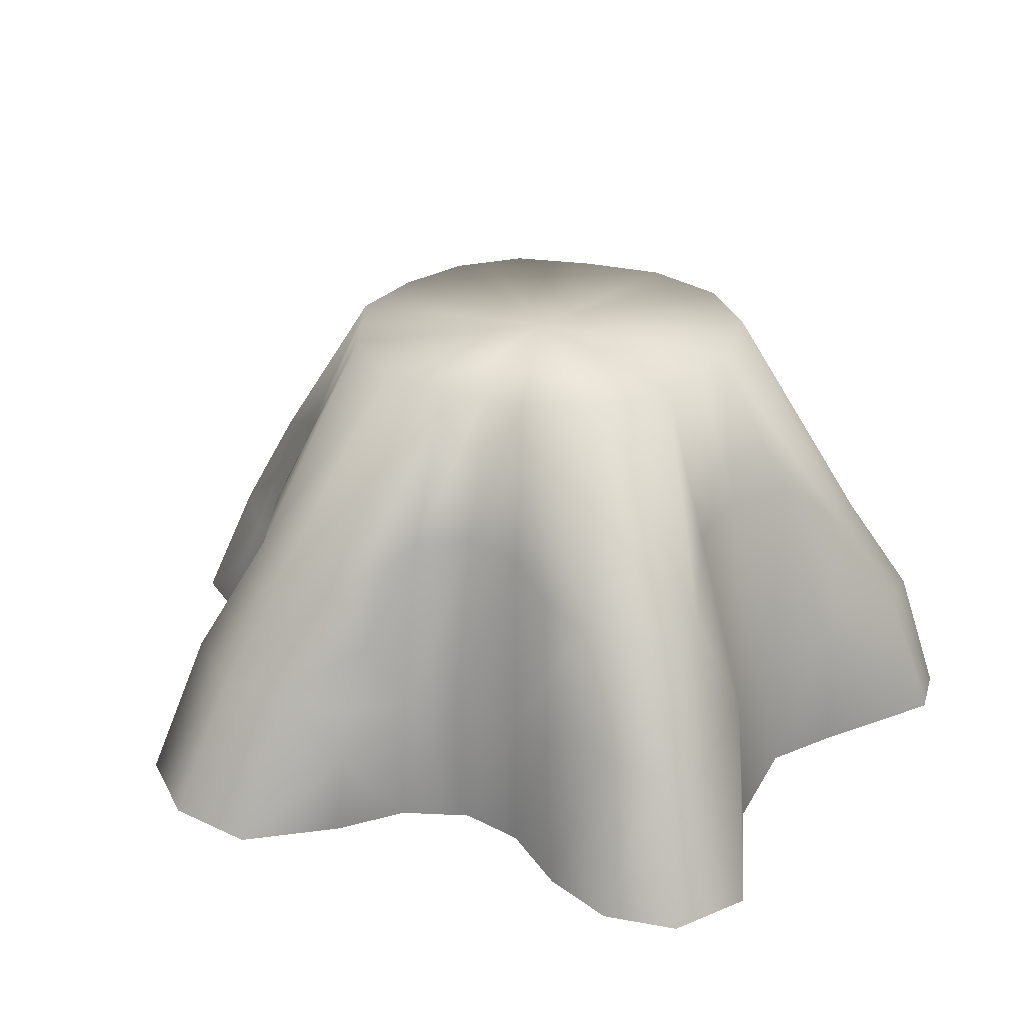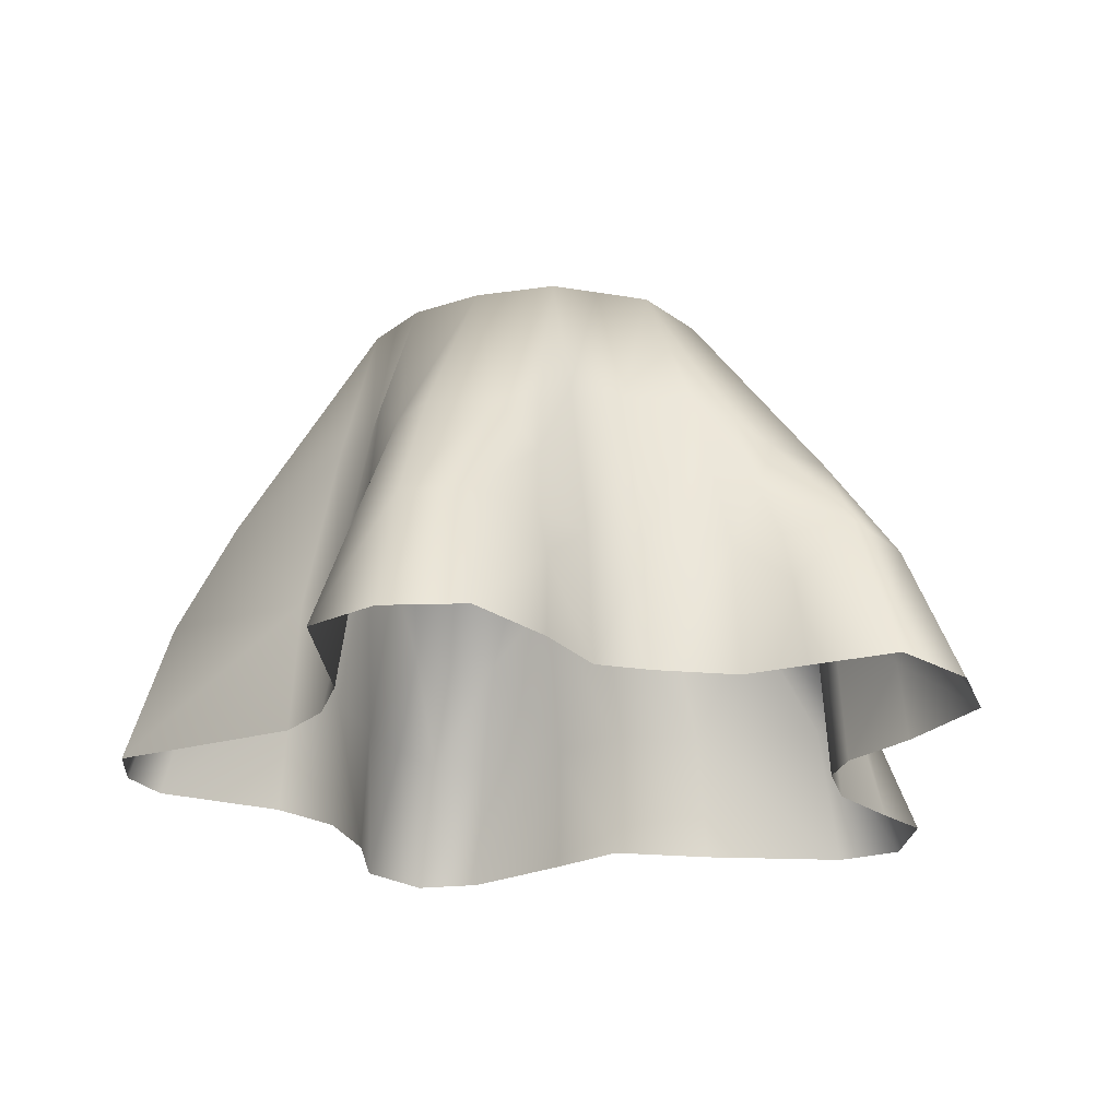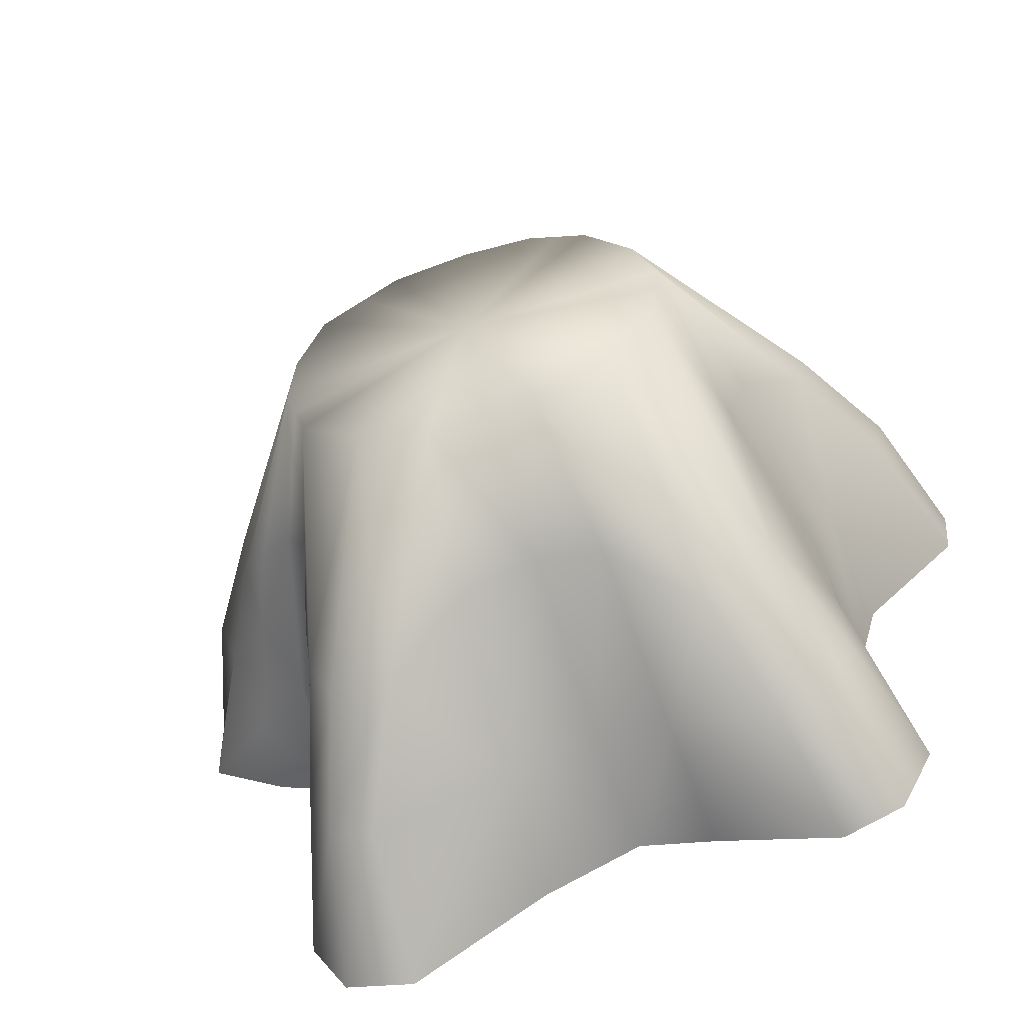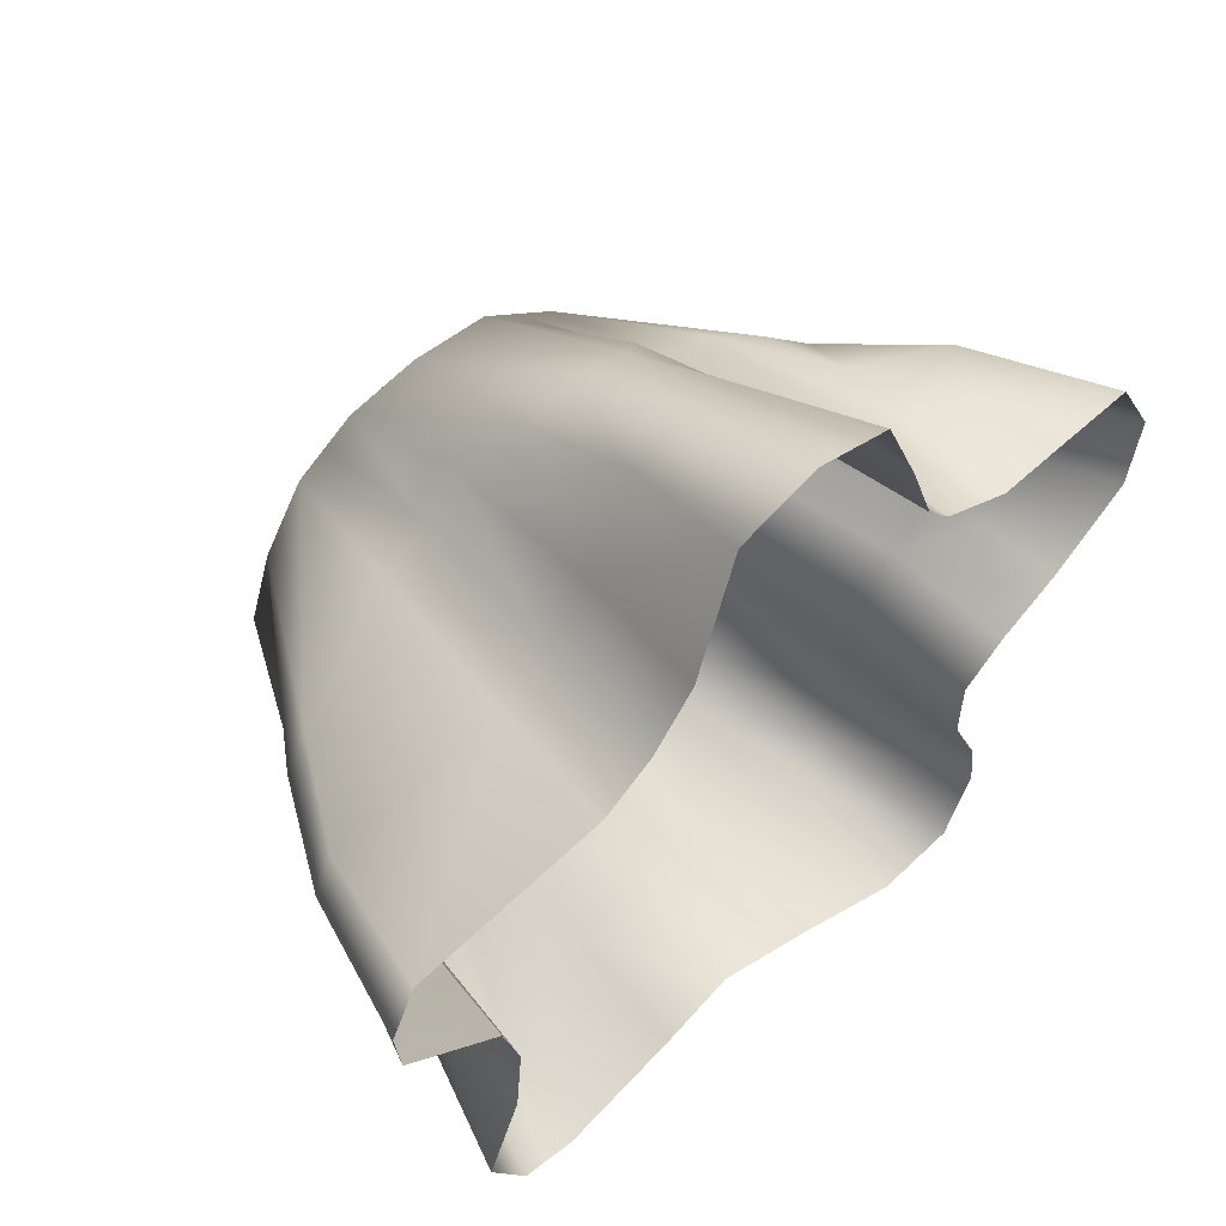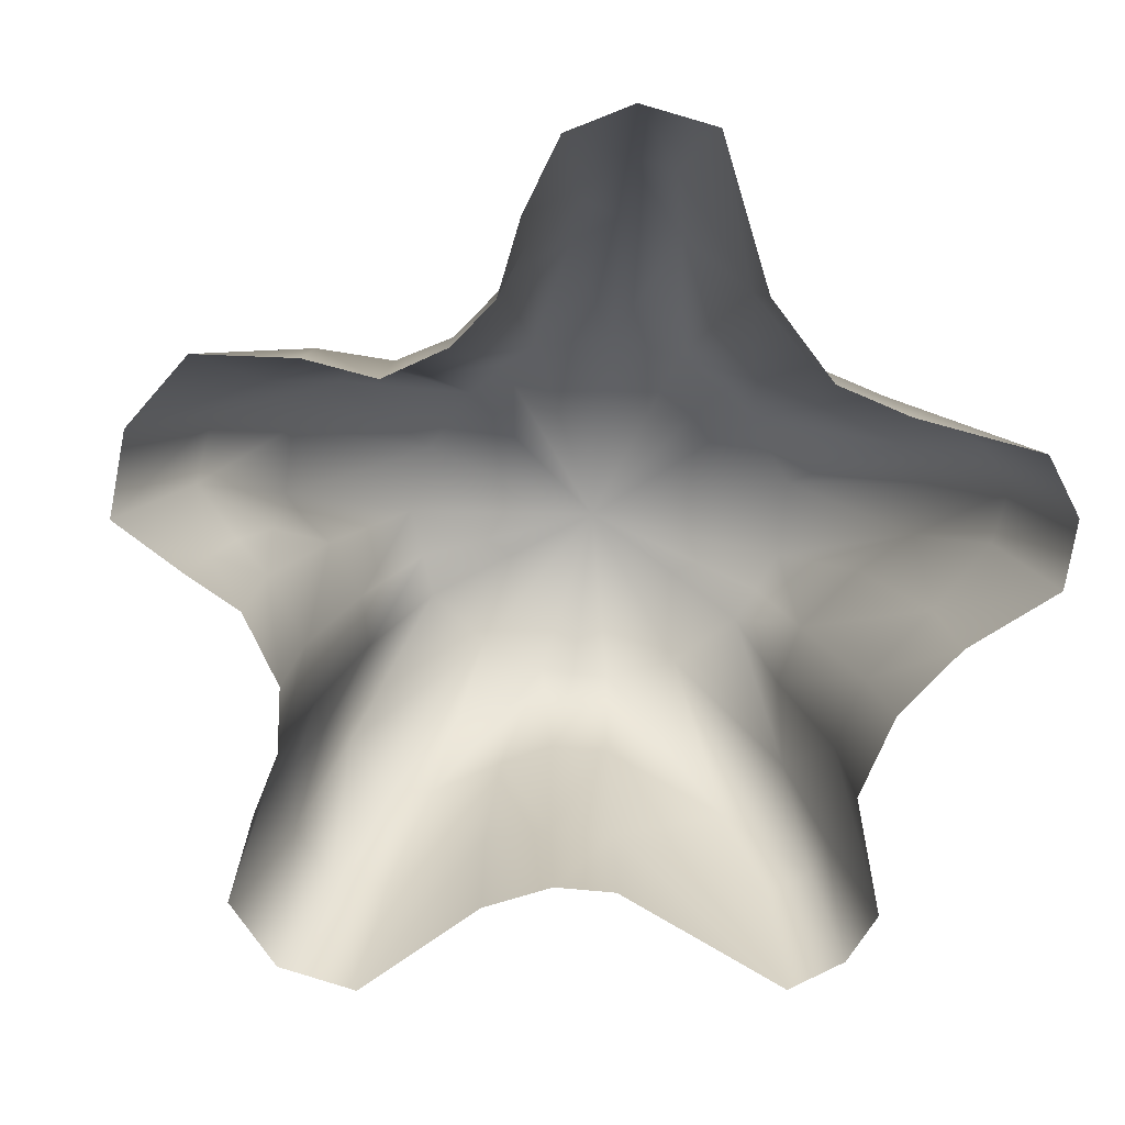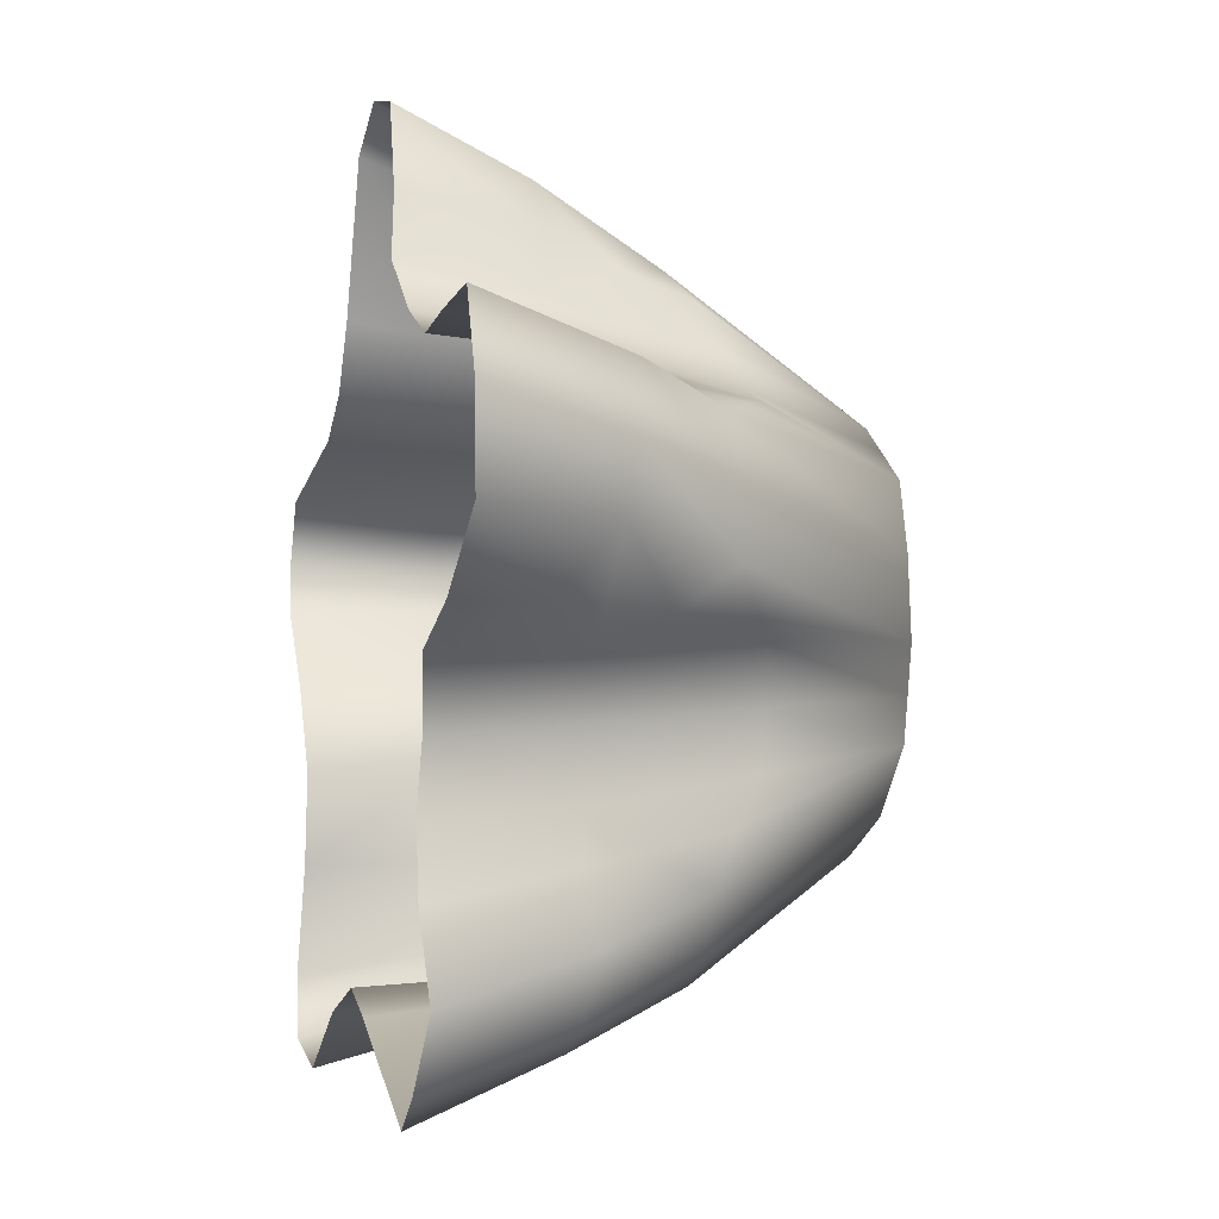
<metadata>
{"format":"obj","ext":"obj","renderer":"f3d","projection":"perspective","resolution":1024,"background":"white","views":[{"elev":28.7,"azim":-50.2,"up":"+Z"},{"elev":-22.7,"azim":-159.7,"up":"+Z"},{"elev":-60.9,"azim":19.1,"up":"+Y"},{"elev":57.7,"azim":137.3,"up":"+Y"},{"elev":-75.3,"azim":-38.4,"up":"+Z"},{"elev":-8.2,"azim":-105.3,"up":"+Y"}]}
</metadata>
<code>
v 6.077 1.851 0
v 5.493 1.637 2.137
v 5.317 1.048 2.118
v 5.994 0.9913 0
v 1.985 3.595 0
v 1.856 3.537 2
v 2.66 2.993 1.985
v 2.757 3.085 -0.0153
v -0.429 7.103 0
v -1.597 6.736 0
v -1.219 5.953 2
v -0.3064 6.215 2
v -2.976 3.624 0
v -4.07 3.067 -0.0144
v -3.954 2.976 1.986
v -2.867 3.464 2
v -6.92 1.946 -0.0372
v -6.846 0.5516 0
v -5.738 0.6329 2.021
v -6.035 1.579 2.093
v -4.07 -1.771 -0
v -3.988 -2.696 -0.0498
v -3.879 -2.606 1.95
v -3.983 -1.584 2
v -4.136 -5.955 -0.0872
v -3.03 -6.403 -0
v -2.938 -5.5 2.041
v -3.617 -5.196 2.047
v 0.427 -4.665 -0
v 1.555 -4.978 -0.0469
v 1.492 -4.822 1.953
v 0.37 -4.51 2
v 4.309 -5.329 -0.0752
v 4.851 -4.392 -0
v 4.216 -4.101 2.068
v 3.856 -4.864 1.953
v 4.21 -1.514 -0
v 4.544 -0.2276 -0.0747
v 4.39 -0.2232 1.925
v 4.077 -1.322 2
v 3.392 -5.752 -0
v 3.053 -5.176 1.982
v 5.69 2.726 0
v -4.425 -3.793 -0.1008
v -4.682 -5.004 -0
v -3.916 -4.278 2.237
v -3.985 -3.303 2.002
v 4.174 -2.771 2
v 4.317 -2.869 -0
v -2.086 5.318 1.175
v -2.116 5.406 -0.0353
v -1 -4.804 1.905
v -1.079 -5.054 -0.1189
v 0.729 6.687 0.0163
v 0.4587 5.819 2.016
v 1.167 4.26 2
v -4.845 3.049 1.275
v -4.64 2.843 2.082
v -4.447 -0.798 1.894
v -5.479 -0.3761 1.165
v -4.572 -0.8244 -0.1061
v 4.631 1.462 3.756
v 4.499 0.8883 3.755
v 3.727 -0.0024 4.429
v 2.303 2.648 4.489
v 4.277 2.143 3.756
v 3.438 -0.9256 4.504
v 1.559 3.131 4.504
v 3.588 -3.33 3.496
v 0.3959 4.731 3.831
v 1.091 3.866 4.491
v 3.234 -4.087 3.42
v 2.526 -4.312 3.495
v -1.152 4.862 3.816
v -0.2035 5.123 3.815
v -1.859 5.073 1.965
v -2.207 4.092 1.973
v -1.72 4.694 3.022
v 1.351 -3.901 4.457
v 0.3484 -3.597 4.503
v -3.327 2.637 4.49
v -2.395 3.036 4.504
v -2.075 -4.668 3.847
v -4.263 2.611 2.96
v -4.402 2.249 3.735
v -3.901 2.483 4.118
v -2.994 -4.328 3.758
v -4.801 0.3056 3.733
v -4.95 1.34 3.696
v -3.703 -3.073 2.881
v -3.354 -3.547 3.844
v -3.383 -2.778 4.072
v -5.103 -0.2921 1.961
v -4.778 -0.3015 2.933
v -3.214 -2.07 4.455
v -3.271 -1.242 4.504
v 2.679 1.216 6.599
v 3.035 -0.0001 6.641
v 1.964 2.163 6.673
v 2.969 -0.6116 6.652
v 2.893 -1.31 6.665
v 3.555 -2.218 4.504
v 1.488 2.462 6.674
v -0.0477 2.962 6.655
v 1.035 2.747 6.674
v 2.219 -2.381 6.641
v 1.02 -2.826 6.598
v -1.605 4.33 4.154
v -1.238 2.835 6.655
v 0.3286 -2.86 6.595
v -0.5416 -2.903 6.591
v -0.7717 -3.798 4.427
v -2.415 1.916 6.671
v -1.782 2.411 6.663
v -2.825 0.8716 6.61
v -1.612 -2.443 6.639
v -2.515 -1.577 6.641
v -4.279 -0.2591 4.128
v -2.872 -0.288 6.627
v -2.687 -0.9545 6.634
v 0 0.0833 6.671
v -5.028 3.117 -0.0146
v -6.314 3.132 0
v 5.187 2.277 2.155
v 1.351 4.502 -0.0127
v -3.728 -0.481 4.398
v -5.603 -0.3675 -0.0479
v -5.612 2.574 2.252
v -2.413 4.41 -0.1181
v -1.804 3.624 4.477
g Extrude_NURBS_1
f 1 2 3
f 3 4 1
f 5 6 7
f 7 8 5
f 9 10 11
f 11 12 9
f 13 14 15
f 15 16 13
f 17 18 19
f 19 20 17
f 21 22 23
f 23 24 21
f 25 26 27
f 27 28 25
f 29 30 31
f 31 32 29
f 33 34 35
f 35 36 33
f 37 38 39
f 39 40 37
f 41 42 31
f 7 43 8
f 44 45 46
f 46 47 44
f 4 3 39
f 48 34 49
f 50 10 51
f 52 26 53
f 54 55 56
f 57 58 15
f 59 60 61
f 2 62 63
f 63 3 2
f 63 64 39
f 7 65 66
f 40 39 64
f 64 67 40
f 6 68 65
f 65 7 6
f 48 69 35
f 70 71 56
f 36 72 73
f 73 42 36
f 12 11 74
f 74 75 12
f 42 73 31
f 76 77 78
f 32 31 79
f 79 80 32
f 16 15 81
f 81 82 16
f 52 83 27
f 84 85 86
f 28 27 83
f 83 87 28
f 20 19 88
f 88 89 20
f 90 91 92
f 93 59 94
f 24 23 95
f 95 96 24
f 62 97 63
f 63 97 98
f 65 99 66
f 67 100 101
f 101 102 67
f 68 103 99
f 99 65 68
f 102 101 69
f 70 104 105
f 72 106 73
f 75 104 70
f 73 106 107
f 108 109 74
f 80 110 111
f 111 112 80
f 82 81 113
f 113 114 82
f 112 111 83
f 85 115 113
f 87 116 91
f 89 115 85
f 91 116 117
f 118 119 88
f 96 95 117
f 117 120 96
f 111 121 116
f 110 121 111
f 106 121 107
f 101 121 106
f 100 121 101
f 97 121 98
f 99 121 97
f 103 121 99
f 104 121 105
f 109 121 104
f 114 113 121
f 115 121 113
f 119 121 115
f 120 117 121
f 116 121 117
f 113 81 86
f 119 115 88
f 117 95 92
f 111 116 83
f 107 79 73
f 101 106 69
f 98 64 63
f 99 97 66
f 105 71 70
f 109 104 74
f 50 77 76
f 57 122 123
f 78 108 74
f 84 15 58
f 60 19 18
f 94 118 88
f 90 23 47
f 52 27 26
f 52 112 83
f 31 30 41
f 73 79 31
f 48 35 34
f 48 102 69
f 39 38 4
f 39 3 63
f 7 124 43
f 66 124 7
f 56 125 54
f 56 55 70
f 28 46 45
f 45 25 28
f 87 91 46
f 46 28 87
f 87 83 116
f 92 91 117
f 47 23 22
f 22 44 47
f 95 23 90
f 47 46 90
f 90 92 95
f 46 91 90
f 24 59 61
f 61 21 24
f 96 126 59
f 59 24 96
f 120 119 126
f 126 96 120
f 121 119 120
f 118 126 119
f 60 18 127
f 60 59 93
f 127 61 60
f 93 19 60
f 94 88 19
f 94 59 126
f 19 93 94
f 126 118 94
f 20 128 123
f 123 17 20
f 89 85 128
f 128 20 89
f 89 88 115
f 16 77 129
f 129 13 16
f 82 130 77
f 77 16 82
f 114 109 130
f 130 82 114
f 121 109 114
f 86 85 113
f 86 81 84
f 128 85 84
f 57 123 128
f 57 14 122
f 51 129 50
f 11 10 50
f 78 74 11
f 78 77 130
f 108 130 109
f 11 76 78
f 130 108 78
f 50 76 11
f 129 77 50
f 57 15 14
f 128 58 57
f 84 58 128
f 81 15 84
f 12 55 54
f 54 9 12
f 75 70 55
f 55 12 75
f 75 74 104
f 5 125 56
f 56 6 5
f 103 105 121
f 68 71 105
f 105 103 68
f 6 56 71
f 71 68 6
f 1 43 124
f 124 2 1
f 62 66 97
f 2 124 66
f 66 62 2
f 40 48 49
f 49 37 40
f 100 98 121
f 67 102 48
f 48 40 67
f 67 64 98
f 98 100 67
f 33 36 42
f 42 41 33
f 72 69 106
f 36 35 69
f 69 72 36
f 32 52 53
f 53 29 32
f 110 107 121
f 80 112 52
f 52 32 80
f 80 79 107
f 107 110 80

</code>
